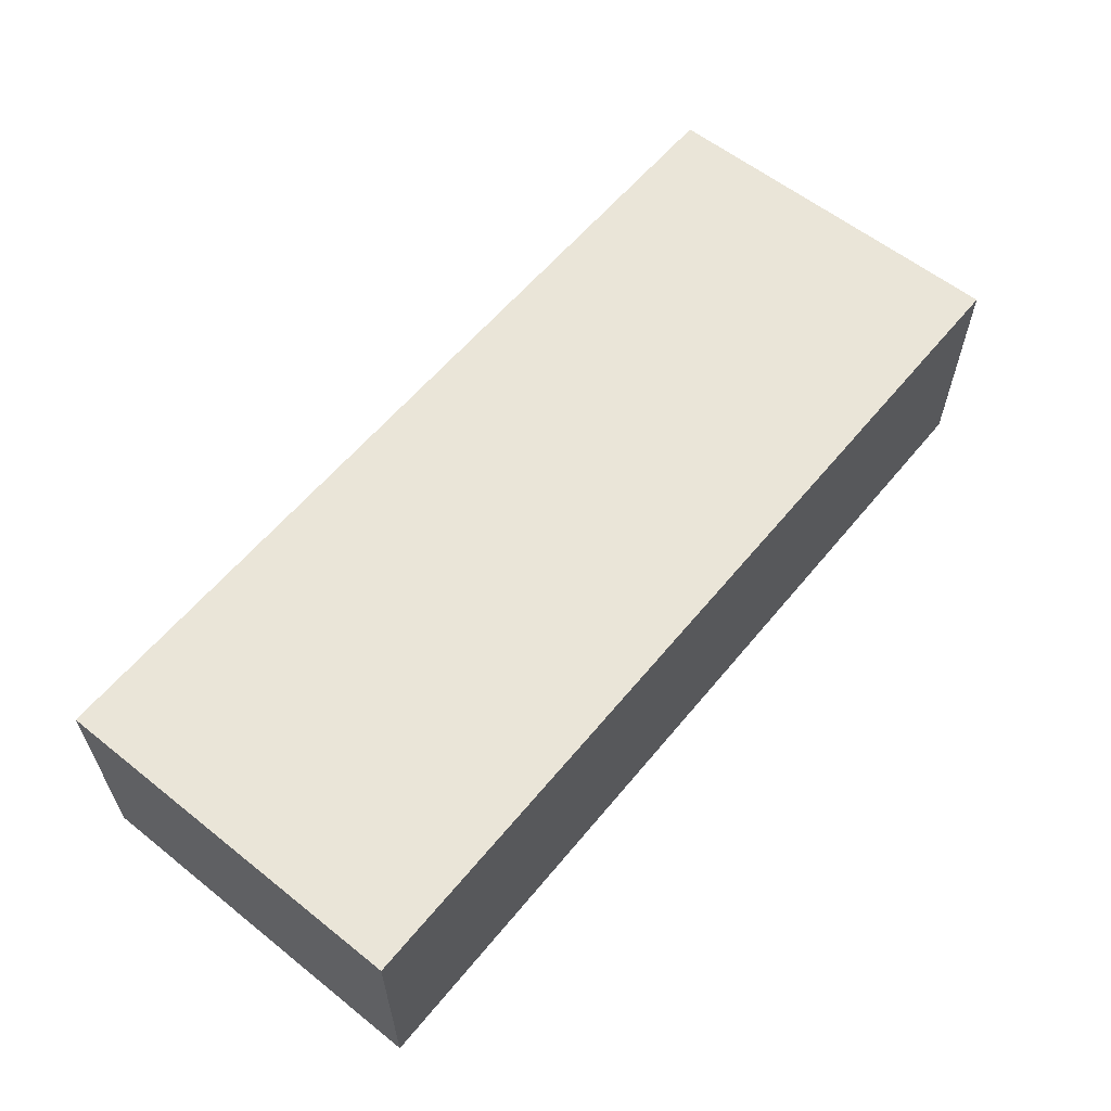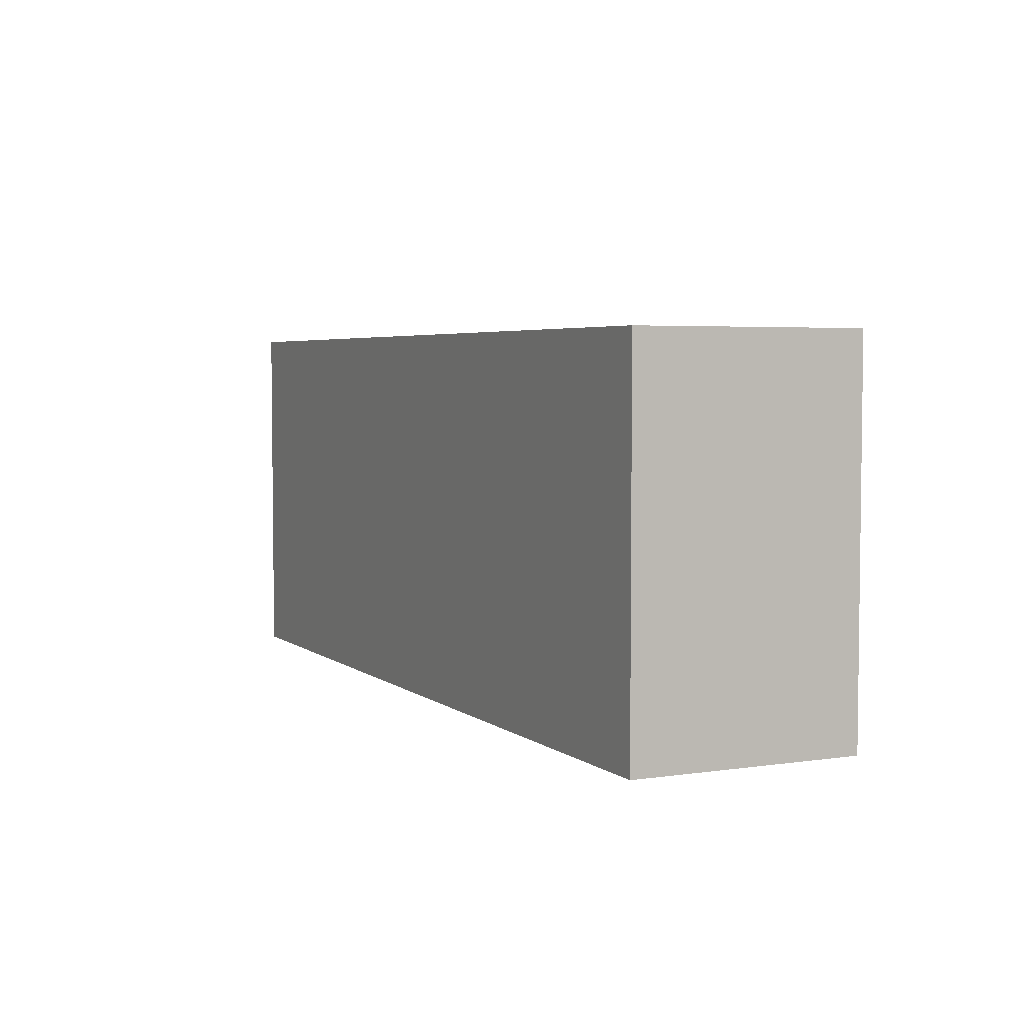
<metadata>
{"format":"obj","ext":"obj","renderer":"f3d","projection":"perspective","resolution":1024,"background":"white","views":[{"elev":59.5,"azim":129.2,"up":"+Y"},{"elev":4.3,"azim":64.4,"up":"+Z"}]}
</metadata>
<code>
o Big_Cube.002
v 223.8 39.92 -86.76
v 223.8 -18.36 -86.76
v 223.8 39.92 8.598
v 223.8 -18.36 8.598
v -12.88 39.92 -86.76
v -12.88 -18.36 -86.76
v -12.88 39.92 8.598
v -12.88 -18.36 8.598
f 1 3 4 2
f 3 7 8 4
f 7 5 6 8
f 5 1 2 6
f 3 1 5 7
f 8 6 2 4
o Cube_Cube.003
v 184 23.83 -55.86
v 184 36.14 -55.86
v 184 23.83 -56.64
v 184 36.14 -56.64
v 208.2 23.83 -55.86
v 208.2 36.14 -55.86
v 208.2 23.83 -56.64
v 208.2 36.14 -56.64
f 9 10 12 11
f 11 12 16 15
f 15 16 14 13
f 13 14 10 9
f 11 15 13 9
f 16 12 10 14
o Cube.001_Cube.004
v 184 23.83 -31.36
v 184 36.14 -31.36
v 184 23.83 -32.14
v 184 36.14 -32.14
v 208.2 23.83 -31.36
v 208.2 36.14 -31.36
v 208.2 23.83 -32.14
v 208.2 36.14 -32.14
f 17 18 20 19
f 19 20 24 23
f 23 24 22 21
f 21 22 18 17
f 19 23 21 17
f 24 20 18 22
o Cube.002_Cube.005
v 160 23.83 -39.2
v 160 36.14 -39.2
v 160 23.83 -39.98
v 160 36.14 -39.98
v 184.1 23.83 -39.2
v 184.1 36.14 -39.2
v 184.1 23.83 -39.98
v 184.1 36.14 -39.98
f 25 26 28 27
f 27 28 32 31
f 31 32 30 29
f 29 30 26 25
f 27 31 29 25
f 32 28 26 30
o Cube.003_Cube.006
v 160 23.83 -47.91
v 160 36.14 -47.91
v 160 23.83 -48.7
v 160 36.14 -48.7
v 184.1 23.83 -47.91
v 184.1 36.14 -47.91
v 184.1 23.83 -48.7
v 184.1 36.14 -48.7
f 33 34 36 35
f 35 36 40 39
f 39 40 38 37
f 37 38 34 33
f 35 39 37 33
f 40 36 34 38
o Cube.004_Cube.007
v 120 11.9 -15.3
v 120 36.14 -15.3
v 120 11.9 -16.08
v 120 36.14 -16.08
v 160 11.9 -15.3
v 160 36.14 -15.3
v 160 11.9 -16.08
v 160 36.14 -16.08
f 41 42 44 43
f 43 44 48 47
f 47 48 46 45
f 45 46 42 41
f 43 47 45 41
f 48 44 42 46
o Cube.005_Cube.008
v 120.2 -0.04842 -15.25
v 120.2 36.14 -15.25
v 119.4 -0.04842 -15.25
v 119.4 36.14 -15.25
v 120.2 -0.04842 -64.08
v 120.2 36.14 -64.08
v 119.4 -0.04842 -64.08
v 119.4 36.14 -64.08
f 49 50 52 51
f 51 52 56 55
f 55 56 54 53
f 53 54 50 49
f 51 55 53 49
f 56 52 50 54
o Cube.006_Cube.009
v 128.7 -12.23 -23.83
v 128.7 36.14 -23.83
v 127.9 -12.23 -23.83
v 127.9 36.14 -23.83
v 128.7 -12.23 -72.66
v 128.7 36.14 -72.66
v 127.9 -12.23 -72.66
v 127.9 36.14 -72.66
f 57 58 60 59
f 59 60 64 63
f 63 64 62 61
f 61 62 58 57
f 59 63 61 57
f 64 60 58 62
o Cube.007_Cube.010
v 128.1 -12.16 -72.67
v 128.1 12.02 -72.67
v 128.1 -12.16 -71.89
v 128.1 12.02 -71.89
v 87.83 -12.16 -72.67
v 87.83 12.02 -72.67
v 87.83 -12.16 -71.89
v 87.83 12.02 -71.89
f 65 66 68 67
f 67 68 72 71
f 71 72 70 69
f 69 70 66 65
f 67 71 69 65
f 72 68 66 70
o Cube.008_Cube.011
v 120.1 -12.16 -64.09
v 120.1 12.02 -64.09
v 120.1 -12.16 -63.31
v 120.1 12.02 -63.31
v 87.83 -12.16 -64.09
v 87.83 12.02 -64.09
v 87.83 -12.16 -63.31
v 87.83 12.02 -63.31
f 73 74 76 75
f 75 76 80 79
f 79 80 78 77
f 77 78 74 73
f 75 79 77 73
f 80 76 74 78
o Cube.009_Cube.012
v 63.38 -0.05612 -24.12
v 63.38 12.03 -24.12
v 64.16 -0.05612 -24.12
v 64.16 12.03 -24.12
v 63.38 -0.05612 0.242
v 63.38 12.03 0.242
v 64.16 -0.05612 0.242
v 64.16 12.03 0.242
f 81 82 84 83
f 83 84 88 87
f 87 88 86 85
f 85 86 82 81
f 83 87 85 81
f 88 84 82 86
o Cube.010_Cube.013
v 87.92 -0.05612 -24.12
v 87.92 12.03 -24.12
v 88.7 -0.05612 -24.12
v 88.7 12.03 -24.12
v 87.92 -0.05612 0.242
v 87.92 12.03 0.242
v 88.7 -0.05612 0.242
v 88.7 12.03 0.242
f 89 90 92 91
f 91 92 96 95
f 95 96 94 93
f 93 94 90 89
f 91 95 93 89
f 96 92 90 94
o Cube.011_Cube.014
v 80.03 -12.09 -56
v 80.03 12.03 -56
v 80.82 -12.09 -56
v 80.82 12.03 -56
v 80.03 -12.09 -23.91
v 80.03 12.03 -23.91
v 80.82 -12.09 -23.91
v 80.82 12.03 -23.91
f 97 98 100 99
f 99 100 104 103
f 103 104 102 101
f 101 102 98 97
f 99 103 101 97
f 104 100 98 102
o Cube.012_Cube.015
v 71.48 -12.09 -56
v 71.48 12.03 -56
v 72.26 -12.09 -56
v 72.26 12.03 -56
v 71.48 -12.09 -23.91
v 71.48 12.03 -23.91
v 72.26 -12.09 -23.91
v 72.26 12.03 -23.91
f 105 106 108 107
f 107 108 112 111
f 111 112 110 109
f 109 110 106 105
f 107 111 109 105
f 112 108 106 110
o Cube.013_Cube.016
v 63.99 -12.16 -64.09
v 63.99 12.02 -64.09
v 63.99 -12.16 -63.31
v 63.99 12.02 -63.31
v 24.07 -12.16 -64.09
v 24.07 12.02 -64.09
v 24.07 -12.16 -63.31
v 24.07 12.02 -63.31
f 113 114 116 115
f 115 116 120 119
f 119 120 118 117
f 117 118 114 113
f 115 119 117 113
f 120 116 114 118
o Cube.014_Cube.017
v 63.99 -12.16 -72.65
v 63.99 12.02 -72.65
v 63.99 -12.16 -71.86
v 63.99 12.02 -71.86
v 24.07 -12.16 -72.65
v 24.07 12.02 -72.65
v 24.07 -12.16 -71.86
v 24.07 12.02 -71.86
f 121 122 124 123
f 123 124 128 127
f 127 128 126 125
f 125 126 122 121
f 123 127 125 121
f 128 124 122 126
o Cube.015_Cube.018
v 23.89 -0.08272 -80.68
v 23.89 12 -80.68
v 23.89 -0.08272 -79.89
v 23.89 12 -79.89
v 0.02755 -0.08272 -80.68
v 0.02755 12 -80.68
v 0.02755 -0.08272 -79.89
v 0.02755 12 -79.89
f 129 130 132 131
f 131 132 136 135
f 135 136 134 133
f 133 134 130 129
f 131 135 133 129
f 136 132 130 134
o Cube.016_Cube.019
v 23.89 -0.08272 -56.13
v 23.89 12 -56.13
v 23.89 -0.08272 -55.35
v 23.89 12 -55.35
v 0.02755 -0.08272 -56.13
v 0.02755 12 -56.13
v 0.02755 -0.08272 -55.35
v 0.02755 12 -55.35
f 137 138 140 139
f 139 140 144 143
f 143 144 142 141
f 141 142 138 137
f 139 143 141 137
f 144 140 138 142
o Cube.017_Cube.020
v -0.6678 4.389 -80.03
v -0.6678 12.91 -80.03
v 0.1135 4.389 -80.03
v 0.1135 12.91 -80.03
v -0.6677 4.389 -56.17
v -0.6677 12.91 -56.17
v 0.1135 4.389 -56.17
v 0.1135 12.91 -56.17
f 145 146 148 147
f 147 148 152 151
f 151 152 150 149
f 149 150 146 145
f 147 151 149 145
f 152 148 146 150
o Cube.018_Cube.021
v -0.6678 0.1278 -65.79
v -0.6678 3.626 -65.79
v 0.1135 0.1278 -65.79
v 0.1135 3.626 -65.79
v -0.6677 0.1278 -56.17
v -0.6677 3.626 -56.17
v 0.1135 0.1278 -56.17
v 0.1135 3.626 -56.17
f 153 154 156 155
f 155 156 160 159
f 159 160 158 157
f 157 158 154 153
f 155 159 157 153
f 160 156 154 158
o Cube.019_Cube.022
v -0.6678 0.1278 -80.04
v -0.6678 3.626 -80.04
v 0.1135 0.1278 -80.04
v 0.1135 3.626 -80.04
v -0.6677 0.1278 -70.42
v -0.6677 3.626 -70.42
v 0.1135 0.1278 -70.42
v 0.1135 3.626 -70.42
f 161 162 164 163
f 163 164 168 167
f 167 168 166 165
f 165 166 162 161
f 163 167 165 161
f 168 164 162 166
o Cube.020_Cube.024
v 64.02 3.479 0.6341
v 64.02 12 0.6341
v 64.02 3.479 -0.1472
v 64.02 12 -0.1472
v 87.89 3.479 0.634
v 87.89 12 0.634
v 87.89 3.479 -0.1472
v 87.89 12 -0.1472
f 169 170 172 171
f 171 172 176 175
f 175 176 174 173
f 173 174 170 169
f 171 175 173 169
f 176 172 170 174
o Cube.021_Cube.025
v 78.27 0.1278 0.6341
v 78.27 3.626 0.6341
v 78.27 0.1278 -0.1472
v 78.27 3.626 -0.1472
v 87.89 0.1278 0.634
v 87.89 3.626 0.634
v 87.89 0.1278 -0.1472
v 87.89 3.626 -0.1472
f 177 178 180 179
f 179 180 184 183
f 183 184 182 181
f 181 182 178 177
f 179 183 181 177
f 184 180 178 182
o Cube.022_Cube.026
v 64.01 0.1278 0.6341
v 64.01 3.626 0.6341
v 64.01 0.1278 -0.1472
v 64.01 3.626 -0.1472
v 73.64 0.1278 0.634
v 73.64 3.626 0.634
v 73.64 0.1278 -0.1472
v 73.64 3.626 -0.1472
f 185 186 188 187
f 187 188 192 191
f 191 192 190 189
f 189 190 186 185
f 187 191 189 185
f 192 188 186 190
o Cube.023_Cube.027
v 207.7 27.56 -55.92
v 207.7 36.08 -55.92
v 208.5 27.56 -55.92
v 208.5 36.08 -55.92
v 207.7 27.56 -32.06
v 207.7 36.08 -32.06
v 208.5 27.56 -32.06
v 208.5 36.08 -32.06
f 193 194 196 195
f 195 196 200 199
f 199 200 198 197
f 197 198 194 193
f 195 199 197 193
f 200 196 194 198
o Cube.024_Cube.028
v 207.7 24.21 -41.68
v 207.7 27.71 -41.68
v 208.5 24.21 -41.68
v 208.5 27.71 -41.68
v 207.7 24.21 -32.06
v 207.7 27.71 -32.06
v 208.5 24.21 -32.06
v 208.5 27.71 -32.06
f 201 202 204 203
f 203 204 208 207
f 207 208 206 205
f 205 206 202 201
f 203 207 205 201
f 208 204 202 206
o Cube.025_Cube.029
v 207.7 24.21 -55.93
v 207.7 27.71 -55.93
v 208.5 24.21 -55.93
v 208.5 27.71 -55.93
v 207.7 24.21 -46.31
v 207.7 27.71 -46.31
v 208.5 24.21 -46.31
v 208.5 27.71 -46.31
f 209 210 212 211
f 211 212 216 215
f 215 216 214 213
f 213 214 210 209
f 211 215 213 209
f 216 212 210 214
o Cube.026_Cube.030
v 80.74 -0.04351 -23.84
v 80.74 12 -23.84
v 80.76 -0.04351 -24.62
v 80.76 12 -24.62
v 87.75 -0.04351 -23.72
v 87.75 12 -23.72
v 87.76 -0.04351 -24.5
v 87.76 12 -24.5
f 217 218 220 219
f 219 220 224 223
f 223 224 222 221
f 221 222 218 217
f 219 223 221 217
f 224 220 218 222
o Cube.027_Cube.031
v 63.88 -0.04351 -24.13
v 63.88 12.08 -24.13
v 63.9 -0.04351 -24.91
v 63.9 12.08 -24.91
v 71.47 -0.04351 -24.01
v 71.47 12.08 -24.01
v 71.48 -0.04351 -24.79
v 71.48 12.08 -24.79
f 225 226 228 227
f 227 228 232 231
f 231 232 230 229
f 229 230 226 225
f 227 231 229 225
f 232 228 226 230
o Cube.028_Cube.032
v 159.9 24 -55.93
v 159.9 36.12 -55.93
v 160.7 24 -55.93
v 160.7 36.12 -55.93
v 159.9 24 -48.73
v 159.9 36.12 -48.73
v 160.7 24 -48.73
v 160.7 36.12 -48.73
f 233 234 236 235
f 235 236 240 239
f 239 240 238 237
f 237 238 234 233
f 235 239 237 233
f 240 236 234 238
o Cube.029_Cube.033
v 152 24 -55.9
v 152 36.12 -55.9
v 152 24 -56.68
v 152 36.12 -56.68
v 160.7 24 -55.9
v 160.7 36.12 -55.9
v 160.7 24 -56.68
v 160.7 36.12 -56.68
f 241 242 244 243
f 243 244 248 247
f 247 248 246 245
f 245 246 242 241
f 243 247 245 241
f 248 244 242 246
o Cube.030_Cube.034
v 160.7 11.9 -16.2
v 160.7 36.14 -16.2
v 159.9 11.9 -16.2
v 159.9 36.14 -16.2
v 160.7 11.9 -39.96
v 160.7 36.14 -39.96
v 159.9 11.9 -39.96
v 159.9 36.14 -39.96
f 249 250 252 251
f 251 252 256 255
f 255 256 254 253
f 253 254 250 249
f 251 255 253 249
f 256 252 250 254
o Cube.031_Cube.035
v 152.1 11.9 -23.89
v 152.1 36.14 -23.89
v 151.3 11.9 -23.89
v 151.3 36.14 -23.89
v 152.1 11.9 -56.08
v 152.1 36.14 -56.08
v 151.3 11.9 -56.08
v 151.3 36.14 -56.08
f 257 258 260 259
f 259 260 264 263
f 263 264 262 261
f 261 262 258 257
f 259 263 261 257
f 264 260 258 262
o Cube.032_Cube.036
v 152 11.9 -24.56
v 152 36.14 -24.56
v 152 11.9 -23.78
v 152 36.14 -23.78
v 127.6 11.9 -24.56
v 127.6 36.14 -24.56
v 127.6 11.9 -23.78
v 127.6 36.14 -23.78
f 265 266 268 267
f 267 268 272 271
f 271 272 270 269
f 269 270 266 265
f 267 271 269 265
f 272 268 266 270
o Cube.033_Cube.037
v 80.74 -0.04351 -55.41
v 80.74 12 -55.41
v 80.76 -0.04351 -56.19
v 80.76 12 -56.19
v 87.75 -0.04351 -55.28
v 87.75 12 -55.28
v 87.76 -0.04351 -56.06
v 87.76 12 -56.06
f 273 274 276 275
f 275 276 280 279
f 279 280 278 277
f 277 278 274 273
f 275 279 277 273
f 280 276 274 278
o Cube.034_Cube.038
v 63.88 -0.04351 -55.7
v 63.88 12.08 -55.7
v 63.9 -0.04351 -56.48
v 63.9 12.08 -56.48
v 71.47 -0.04351 -55.57
v 71.47 12.08 -55.57
v 71.48 -0.04351 -56.36
v 71.48 12.08 -56.36
f 281 282 284 283
f 283 284 288 287
f 287 288 286 285
f 285 286 282 281
f 283 287 285 281
f 288 284 282 286
o Cube.035_Cube.039
v 88.52 -0.04351 -72.84
v 88.52 12 -72.84
v 87.74 -0.04351 -72.84
v 87.74 12 -72.84
v 88.58 -0.04351 -79.84
v 88.58 12 -79.84
v 87.8 -0.04351 -79.85
v 87.8 12 -79.85
f 289 290 292 291
f 291 292 296 295
f 295 296 294 293
f 293 294 290 289
f 291 295 293 289
f 296 292 290 294
o Cube.036_Cube.040
v 88.48 -0.04351 -55.97
v 88.48 12.08 -55.97
v 87.7 -0.04351 -55.99
v 87.7 12.08 -55.99
v 88.6 -0.04351 -63.56
v 88.6 12.08 -63.56
v 87.82 -0.04351 -63.57
v 87.82 12.08 -63.57
f 297 298 300 299
f 299 300 304 303
f 303 304 302 301
f 301 302 298 297
f 299 303 301 297
f 304 300 298 302
o Cube.037_Cube.041
v 88.39 -0.08272 -80.68
v 88.39 12 -80.68
v 88.39 -0.08272 -79.89
v 88.39 12 -79.89
v 64.53 -0.08272 -80.68
v 64.53 12 -80.68
v 64.53 -0.08272 -79.89
v 64.53 12 -79.89
f 305 306 308 307
f 307 308 312 311
f 311 312 310 309
f 309 310 306 305
f 307 311 309 305
f 312 308 306 310
o Cube.038_Cube.042
v 64.16 -0.04351 -72.67
v 64.16 12 -72.67
v 63.38 -0.04351 -72.68
v 63.38 12 -72.68
v 64.22 -0.04351 -79.97
v 64.22 12 -79.97
v 63.44 -0.04351 -79.97
v 63.44 12 -79.97
f 313 314 316 315
f 315 316 320 319
f 319 320 318 317
f 317 318 314 313
f 315 319 317 313
f 320 316 314 318
o Cube.039_Cube.043
v 64.12 -0.04351 -56.27
v 64.12 12.08 -56.27
v 63.34 -0.04351 -56.28
v 63.34 12.08 -56.28
v 64.25 -0.04351 -63.86
v 64.25 12.08 -63.86
v 63.46 -0.04351 -63.87
v 63.46 12.08 -63.87
f 321 322 324 323
f 323 324 328 327
f 327 328 326 325
f 325 326 322 321
f 323 327 325 321
f 328 324 322 326
o Cube.041_Cube.044
v 40.01 0.01317 -83.57
v 40.01 -0.9868 -83.57
v 40.01 0.01317 -54.44
v 40.01 -0.9868 -54.44
v -2.808 0.01317 -83.57
v -2.808 -0.9868 -83.57
v -2.808 0.01317 -54.44
v -2.808 -0.9868 -54.44
f 329 331 332 330
f 331 335 336 332
f 335 333 334 336
f 333 329 330 334
f 331 329 333 335
f 336 334 330 332
o Cube.042_Cube.045
v 88.01 0.0418 -80.75
v 88.01 -0.9582 -80.75
v 88.01 0.0418 -39.95
v 88.01 -0.9582 -39.95
v 47.9 0.0418 -80.75
v 47.9 -0.9582 -80.75
v 47.9 0.0418 -39.95
v 47.9 -0.9582 -39.95
f 337 339 340 338
f 339 343 344 340
f 343 341 342 344
f 341 337 338 342
f 339 337 341 343
f 344 342 338 340
o Cube.043_Cube.046
v 96.07 1.71 -71.92
v 96.07 1.346 -71.92
v 96.07 1.71 -68.92
v 96.07 1.346 -68.92
v 91.91 1.71 -71.92
v 91.91 1.346 -71.92
v 91.91 1.71 -68.92
v 91.91 1.346 -68.92
f 345 347 348 346
f 347 351 352 348
f 351 349 350 352
f 349 345 346 350
f 347 345 349 351
f 352 350 346 348
o Cube.044_Cube.047
v 104 2.769 -67.13
v 104 2.405 -67.13
v 104 2.769 -64.13
v 104 2.405 -64.13
v 99.89 2.769 -67.13
v 99.89 2.405 -67.13
v 99.89 2.769 -64.13
v 99.89 2.405 -64.13
f 353 355 356 354
f 355 359 360 356
f 359 357 358 360
f 357 353 354 358
f 355 353 357 359
f 360 358 354 356
o Cube.045_Cube.048
v 114.1 1.816 -71.88
v 114.1 1.453 -71.88
v 114.1 1.816 -68.88
v 114.1 1.453 -68.88
v 109.9 1.816 -71.88
v 109.9 1.453 -71.88
v 109.9 1.816 -68.88
v 109.9 1.453 -68.88
f 361 363 364 362
f 363 367 368 364
f 367 365 366 368
f 365 361 362 366
f 363 361 365 367
f 368 366 362 364
o Cube.046_Cube.049
v 125.1 2.741 -71.88
v 125.1 2.377 -71.88
v 125.1 2.741 -68.88
v 125.1 2.377 -68.88
v 120.9 2.741 -71.88
v 120.9 2.377 -71.88
v 120.9 2.741 -68.88
v 120.9 2.377 -68.88
f 369 371 372 370
f 371 375 376 372
f 375 373 374 376
f 373 369 370 374
f 371 369 373 375
f 376 374 370 372
o Cube.047_Cube.050
v 127.9 0.08543 -64.02
v 127.9 -0.2782 -64.02
v 127.9 0.08543 -39.49
v 127.9 -0.2782 -39.49
v 120.2 0.08543 -64.02
v 120.2 -0.2782 -64.02
v 120.2 0.08543 -39.49
v 120.2 -0.2782 -39.49
f 377 379 380 378
f 379 383 384 380
f 383 381 382 384
f 381 377 378 382
f 379 377 381 383
f 384 382 378 380
o Cube.048_Cube.051
v 127.9 24.09 -40.01
v 127.9 23.73 -40.01
v 127.9 24.09 -23.95
v 127.9 23.73 -23.95
v 120.2 24.09 -40.01
v 120.2 23.73 -40.01
v 120.2 24.09 -23.95
v 120.2 23.73 -23.95
f 385 387 388 386
f 387 391 392 388
f 391 389 390 392
f 389 385 386 390
f 387 385 389 391
f 392 390 386 388
o Cube.049_Cube.052
v 126.1 26.71 -19.09
v 126.1 26.34 -19.09
v 126.1 26.71 -15.99
v 126.1 26.34 -15.99
v 122 26.71 -19.09
v 122 26.34 -19.09
v 122 26.71 -15.99
v 122 26.34 -15.99
f 393 395 396 394
f 395 399 400 396
f 399 397 398 400
f 397 393 394 398
f 395 393 397 399
f 400 398 394 396
o Cube.050_Cube.053
v 136.1 26.71 -24
v 136.1 26.34 -24
v 136.1 26.71 -20.9
v 136.1 26.34 -20.9
v 131.9 26.71 -24
v 131.9 26.34 -24
v 131.9 26.71 -20.9
v 131.9 26.34 -20.9
f 401 403 404 402
f 403 407 408 404
f 407 405 406 408
f 405 401 402 406
f 403 401 405 407
f 408 406 402 404
o Cube.051_Cube.054
v 145.1 27.72 -19.18
v 145.1 27.36 -19.18
v 145.1 27.72 -16.09
v 145.1 27.36 -16.09
v 140.9 27.72 -19.18
v 140.9 27.36 -19.18
v 140.9 27.72 -16.09
v 140.9 27.36 -16.09
f 409 411 412 410
f 411 415 416 412
f 415 413 414 416
f 413 409 410 414
f 411 409 413 415
f 416 414 410 412
o Cube.052_Cube.055
v 158.1 26.74 -19.06
v 158.1 26.37 -19.06
v 158.1 26.74 -15.97
v 158.1 26.37 -15.97
v 153.9 26.74 -19.06
v 153.9 26.37 -19.06
v 153.9 26.74 -15.97
v 153.9 26.37 -15.97
f 417 419 420 418
f 419 423 424 420
f 423 421 422 424
f 421 417 418 422
f 419 417 421 423
f 424 422 418 420
o Cube.053_Cube.056
v 152 24.71 -34.08
v 152 24.34 -34.08
v 155 24.71 -34.08
v 155 24.34 -34.08
v 152 24.71 -29.93
v 152 24.34 -29.93
v 155 24.71 -29.93
v 155 24.34 -29.93
f 425 427 428 426
f 427 431 432 428
f 431 429 430 432
f 429 425 426 430
f 427 425 429 431
f 432 430 426 428
o Cube.054_Cube.057
v 152.1 24.06 -56.21
v 152.1 23.7 -56.21
v 208.3 24.06 -56.21
v 208.3 23.7 -56.21
v 152.1 24.06 -39.94
v 152.1 23.7 -39.94
v 208.3 24.06 -39.94
v 208.3 23.7 -39.94
f 433 435 436 434
f 435 439 440 436
f 439 437 438 440
f 437 433 434 438
f 435 433 437 439
f 440 438 434 436
o Cube.055_Cube.058
v 183.9 24.06 -40.02
v 183.9 23.7 -40.02
v 208.3 24.06 -40.02
v 208.3 23.7 -40.02
v 183.9 24.06 -31.3
v 183.9 23.7 -31.3
v 208.3 24.06 -31.3
v 208.3 23.7 -31.3
f 441 443 444 442
f 443 447 448 444
f 447 445 446 448
f 445 441 442 446
f 443 441 445 447
f 448 446 442 444
o Cube.056_Cube.059
v 128.6 12.83 -80.71
v 128.6 11.83 -80.71
v 128.6 12.83 -48.19
v 128.6 11.83 -48.19
v -0.7608 12.83 -80.71
v -0.7608 11.83 -80.71
v -0.7608 12.83 -48.19
v -0.7608 11.83 -48.19
f 449 451 452 450
f 451 455 456 452
f 455 453 454 456
f 453 449 450 454
f 451 449 453 455
f 456 454 450 452
o Cube.040_Cube.060
v 128.7 11.9 -48.77
v 128.7 36.14 -48.77
v 128.7 11.9 -47.99
v 128.7 36.14 -47.99
v 119.3 11.9 -48.77
v 119.3 36.14 -48.77
v 119.3 11.9 -47.99
v 119.3 36.14 -47.99
f 457 458 460 459
f 459 460 464 463
f 463 464 462 461
f 461 462 458 457
f 459 463 461 457
f 464 460 458 462
o Cube.057_Cube.061
v 62.77 12.83 -48.78
v 62.77 11.83 -48.78
v 62.77 12.83 4.284
v 62.77 11.83 4.284
v 88.75 12.83 -48.78
v 88.75 11.83 -48.78
v 88.75 12.83 4.284
v 88.75 11.83 4.284
f 465 466 468 467
f 467 468 472 471
f 471 472 470 469
f 469 470 466 465
f 467 471 469 465
f 472 468 466 470
o Cube.058_Cube.062
v 119.4 36.78 -57
v 119.4 35.78 -57
v 119.4 36.78 -14.9
v 119.4 35.78 -14.9
v 208.6 36.78 -57
v 208.6 35.78 -57
v 208.6 36.78 -14.9
v 208.6 35.78 -14.9
f 473 474 476 475
f 475 476 480 479
f 479 480 478 477
f 477 478 474 473
f 475 479 477 473
f 480 476 474 478
o Cube.059_Cube.111
v 88.84 0.0418 -24.25
v 88.84 -0.9582 -24.25
v 88.84 0.0418 0.5893
v 88.84 -0.9582 0.5893
v 63.31 0.0418 -24.25
v 63.31 -0.9582 -24.25
v 63.31 0.0418 0.5893
v 63.31 -0.9582 0.5893
f 481 483 484 482
f 483 487 488 484
f 487 485 486 488
f 485 481 482 486
f 483 481 485 487
f 488 486 482 484
o Cube.060_Cube.112
v 80.57 1.734 -34.08
v 80.57 1.43 -34.08
v 80.57 1.734 -29.9
v 80.57 1.43 -29.9
v 76.95 1.734 -34.08
v 76.95 1.43 -34.08
v 76.95 1.734 -29.9
v 76.95 1.43 -29.9
f 489 491 492 490
f 491 495 496 492
f 495 493 494 496
f 493 489 490 494
f 491 489 493 495
f 496 494 490 492

</code>
